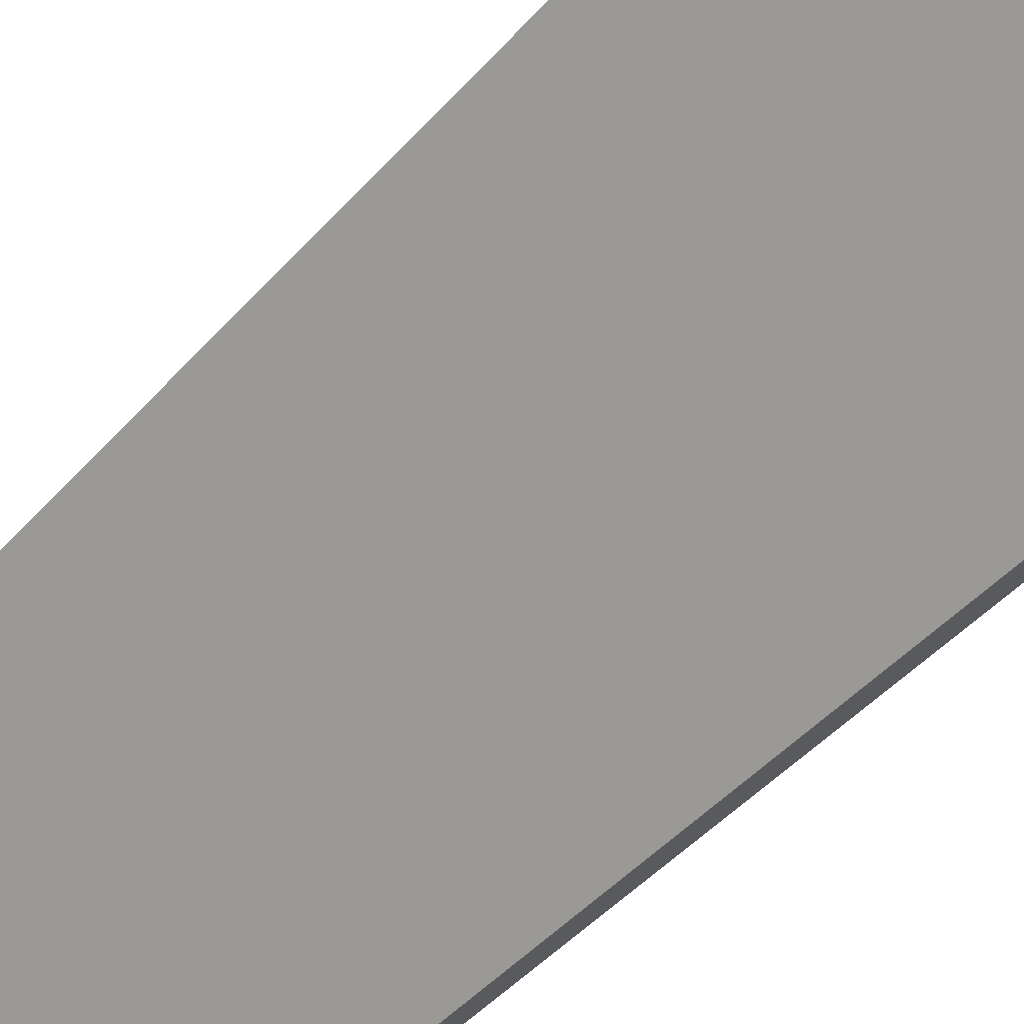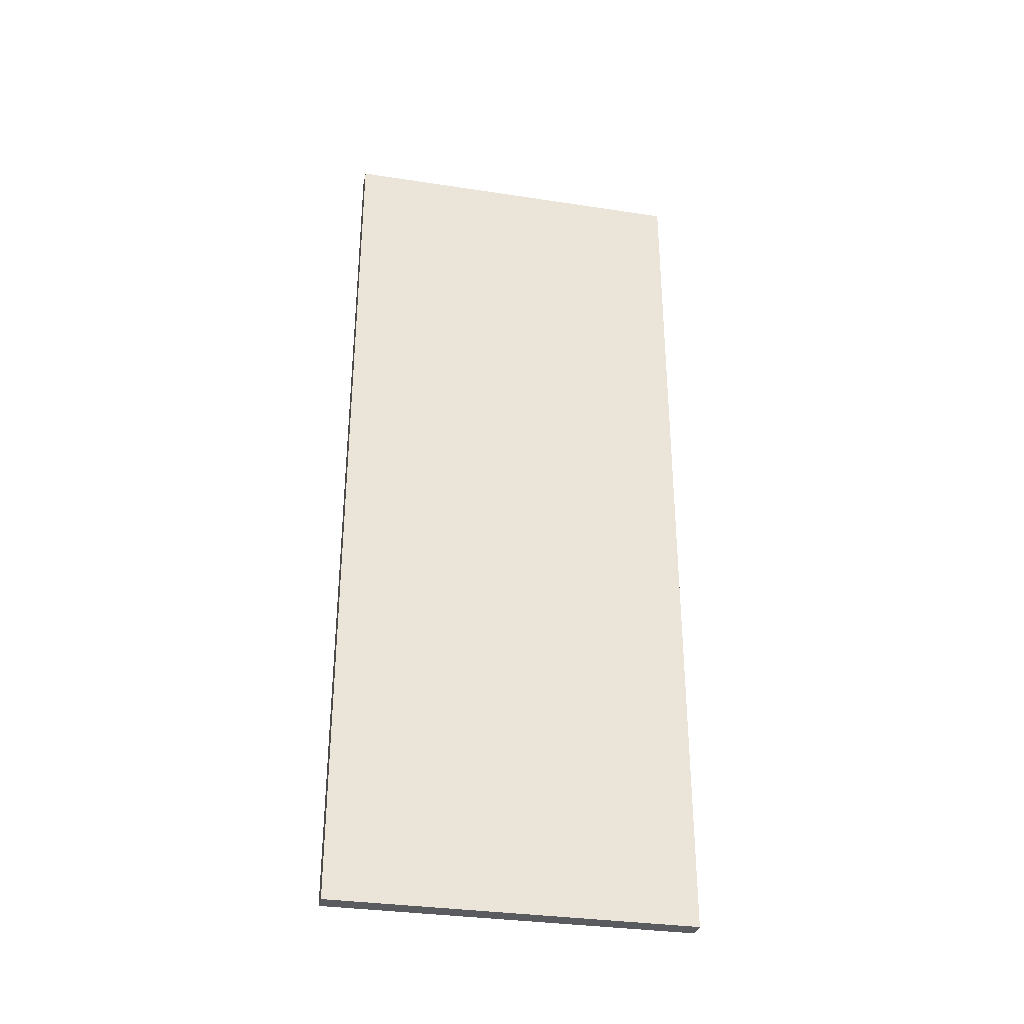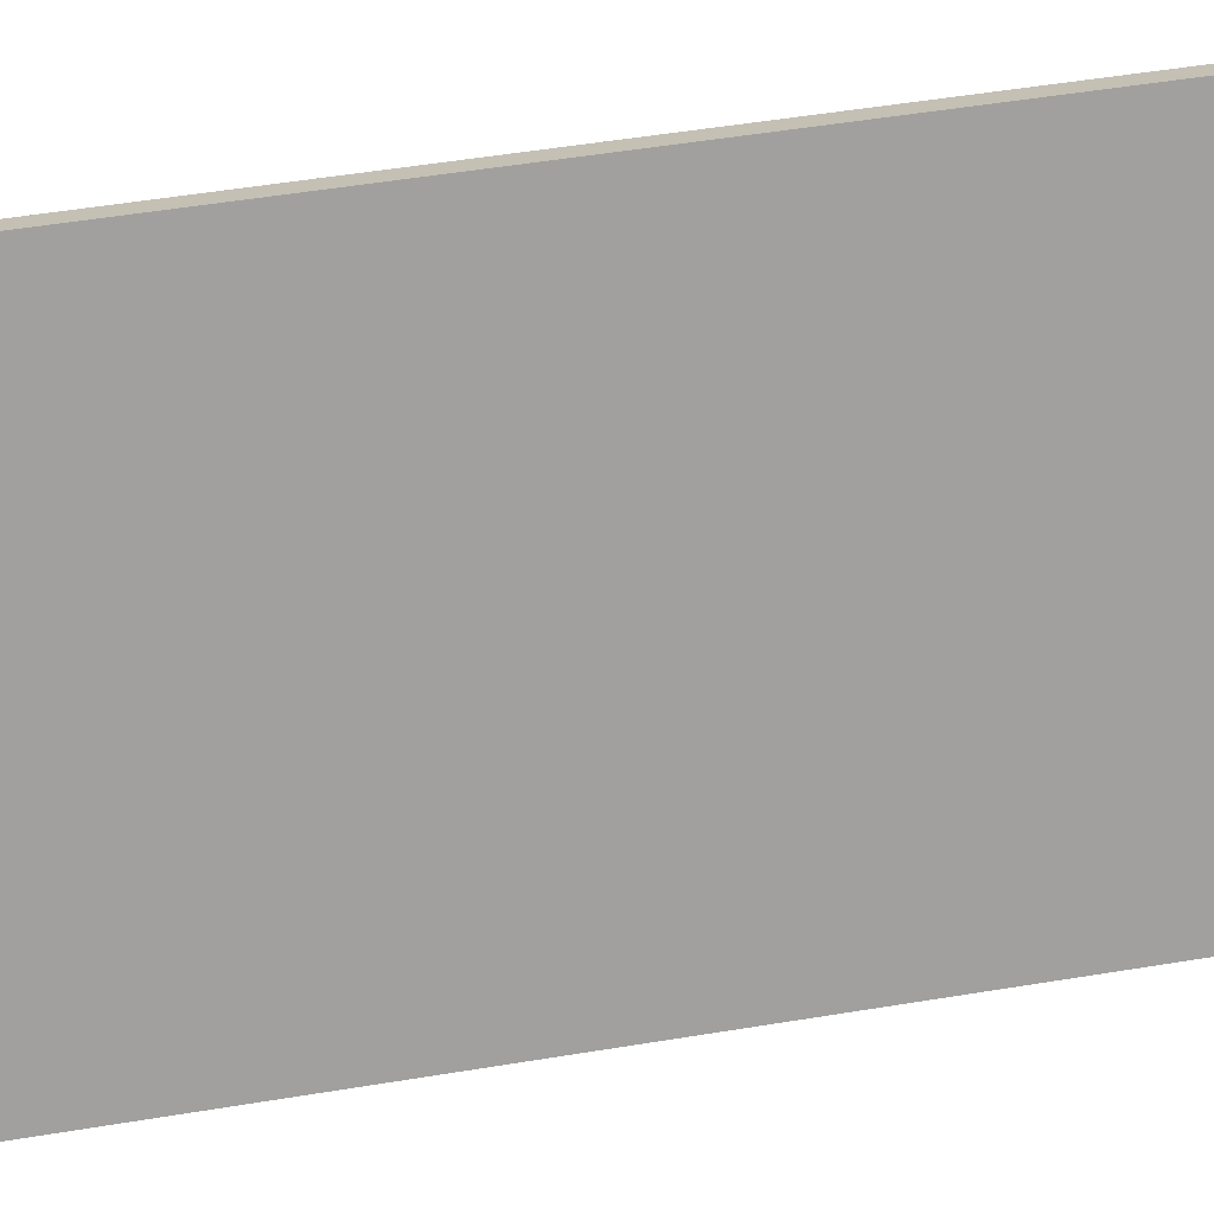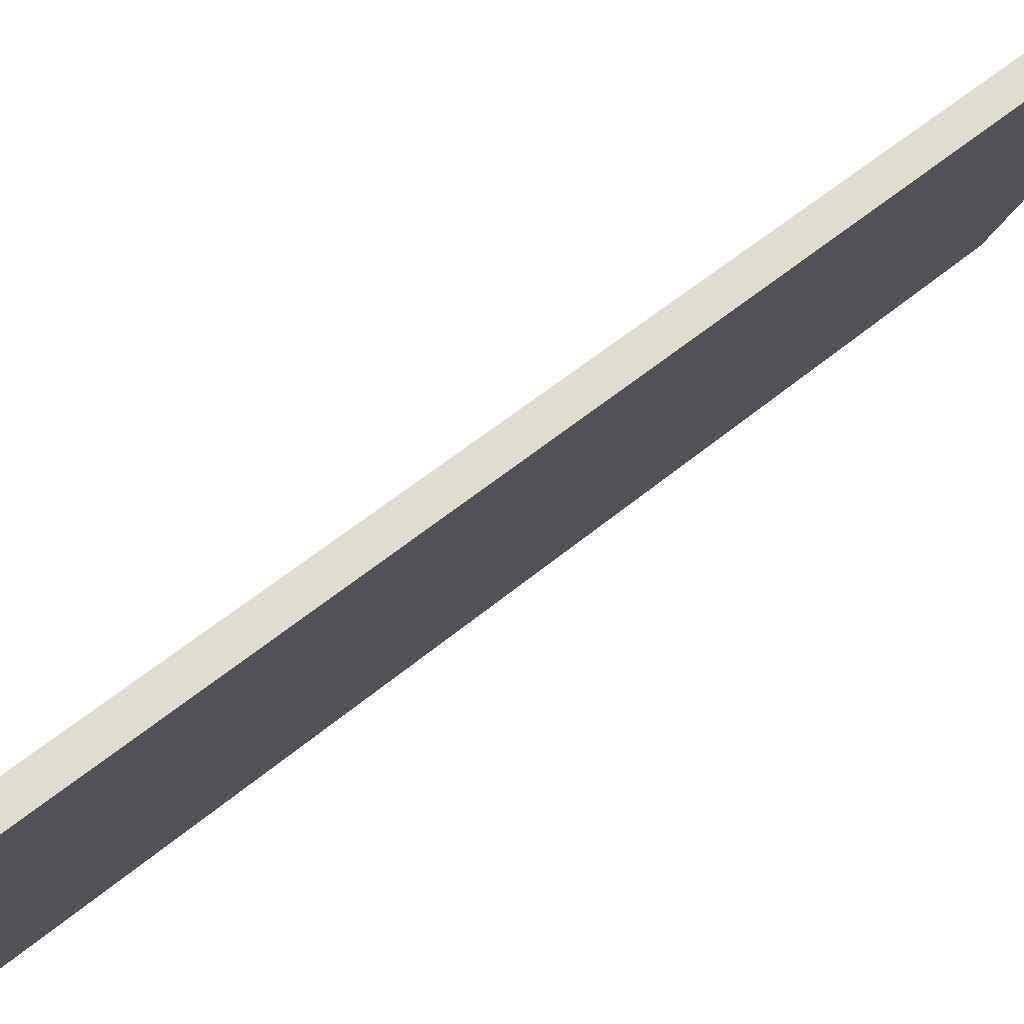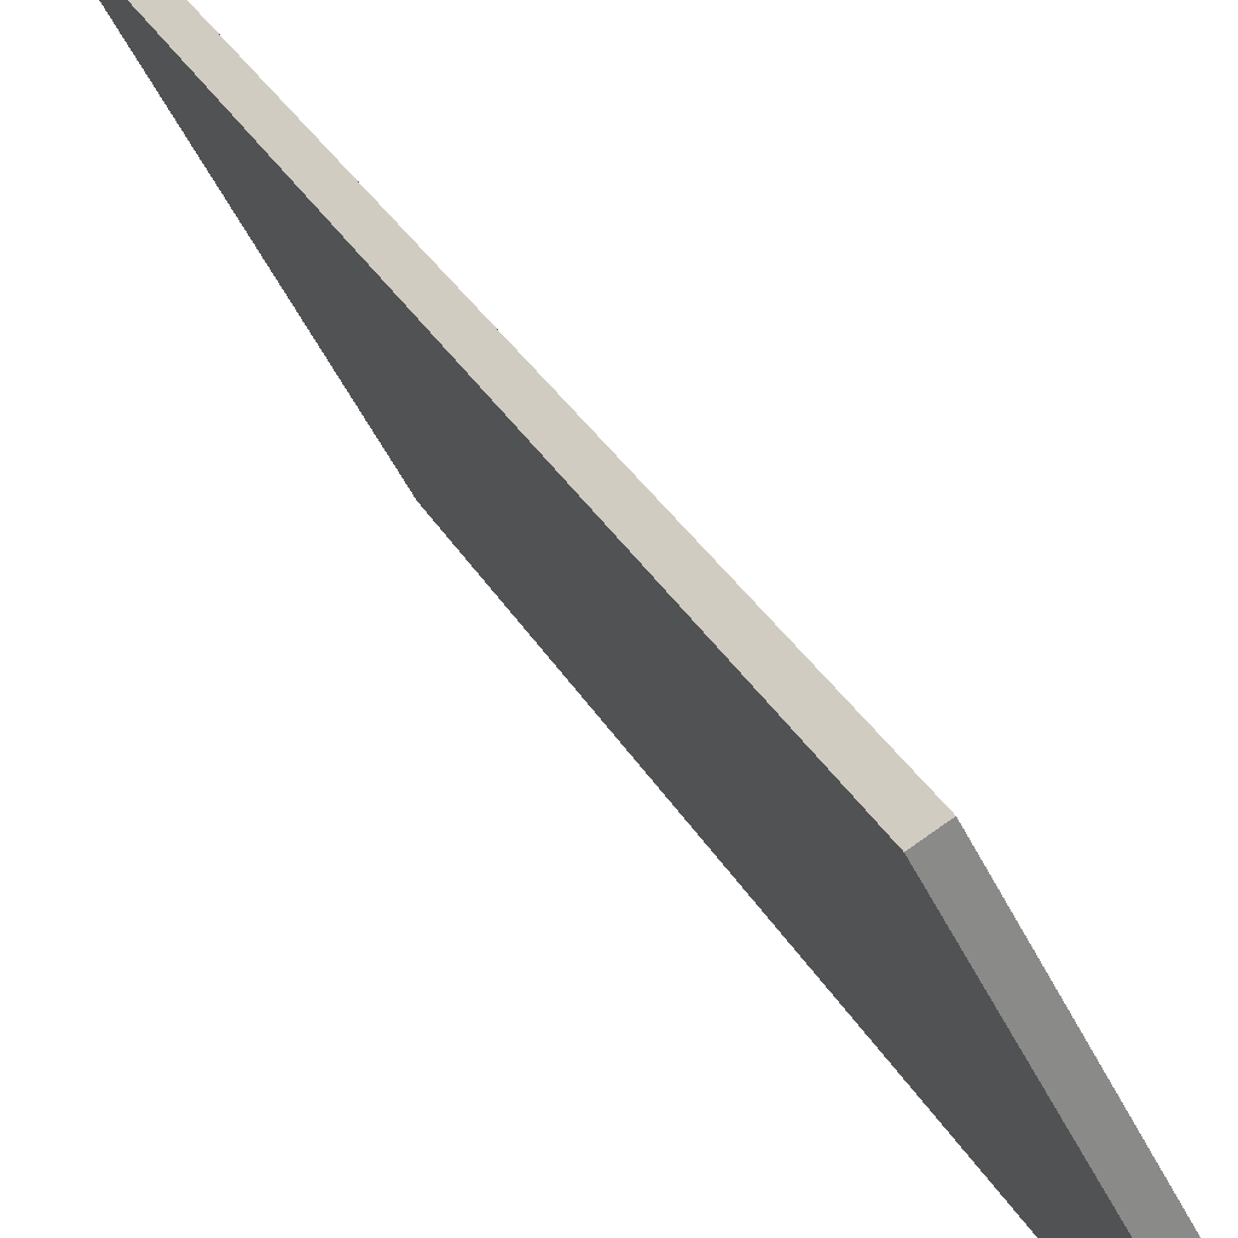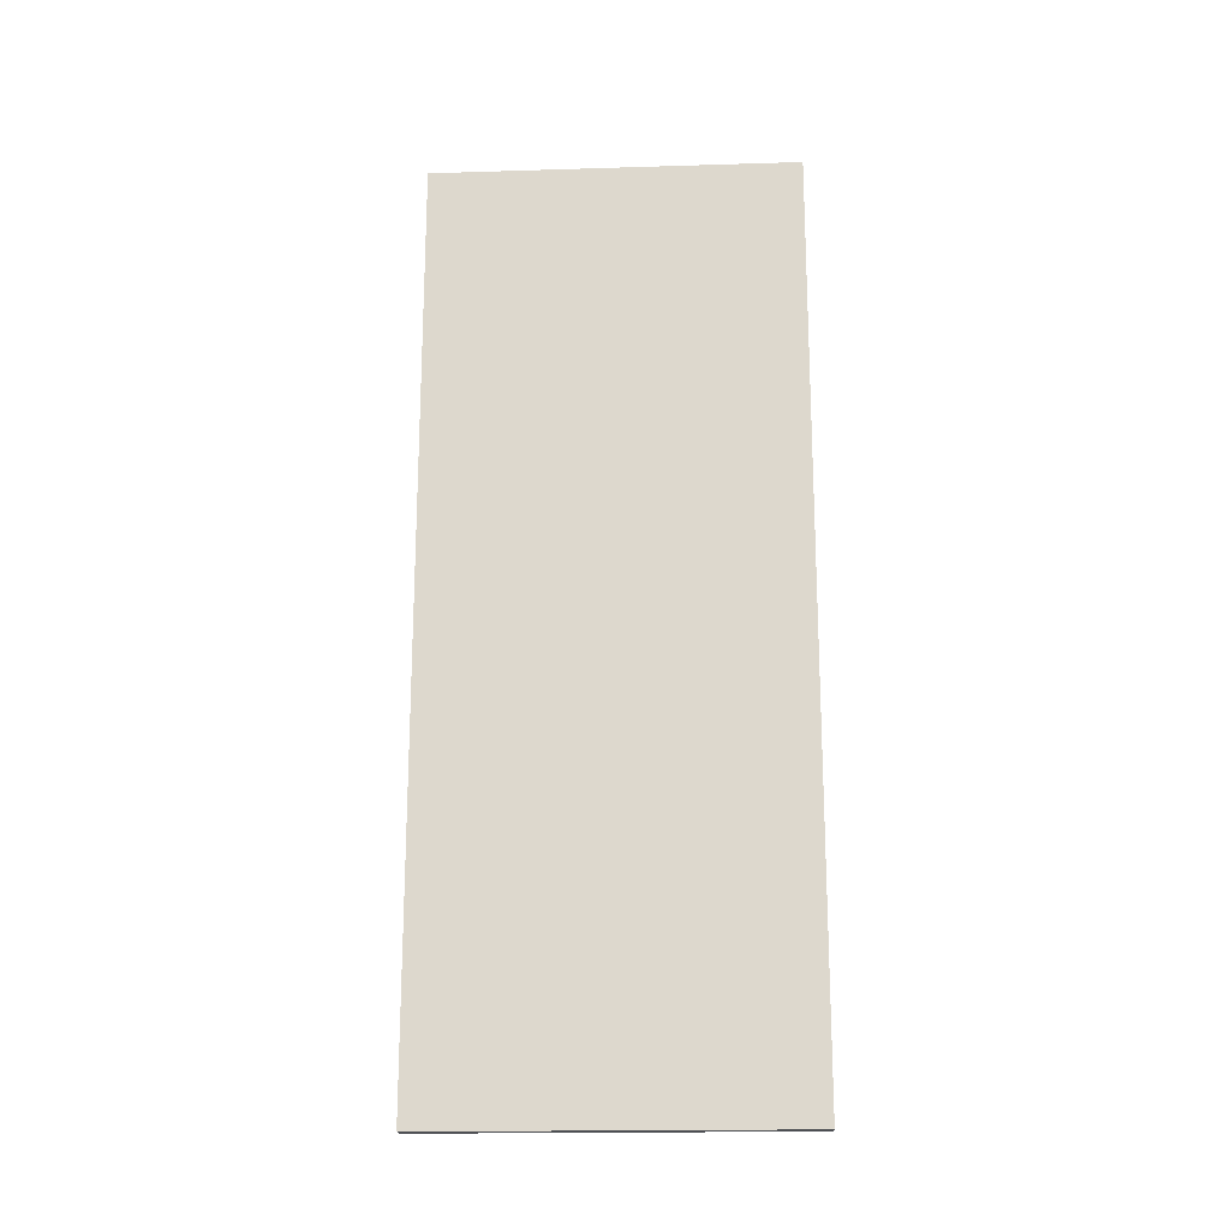
<metadata>
{"format":"obj","ext":"obj","renderer":"f3d","projection":"perspective","resolution":1024,"background":"white","views":[{"elev":-43.8,"azim":-37.7,"up":"+Z"},{"elev":-32.9,"azim":-129.9,"up":"+Y"},{"elev":46.9,"azim":79.1,"up":"+Z"},{"elev":44.3,"azim":-136.0,"up":"+Z"},{"elev":26.8,"azim":-21.7,"up":"+Z"},{"elev":-18.9,"azim":-114.7,"up":"+Y"}]}
</metadata>
<code>
o Cube
v -0.4822 4.916 0.9064
v -0.4822 -0.08407 0.9064
v -0.5704 4.916 0.8595
v -0.5704 -0.08407 0.8595
v 0.4568 4.916 -0.8595
v 0.4568 -0.08407 -0.8595
v 0.3685 4.916 -0.9064
v 0.3685 -0.08407 -0.9064
f 1 5 7 3
f 4 3 7 8
f 8 7 5 6
f 6 2 4 8
f 2 1 3 4
f 6 5 1 2

</code>
